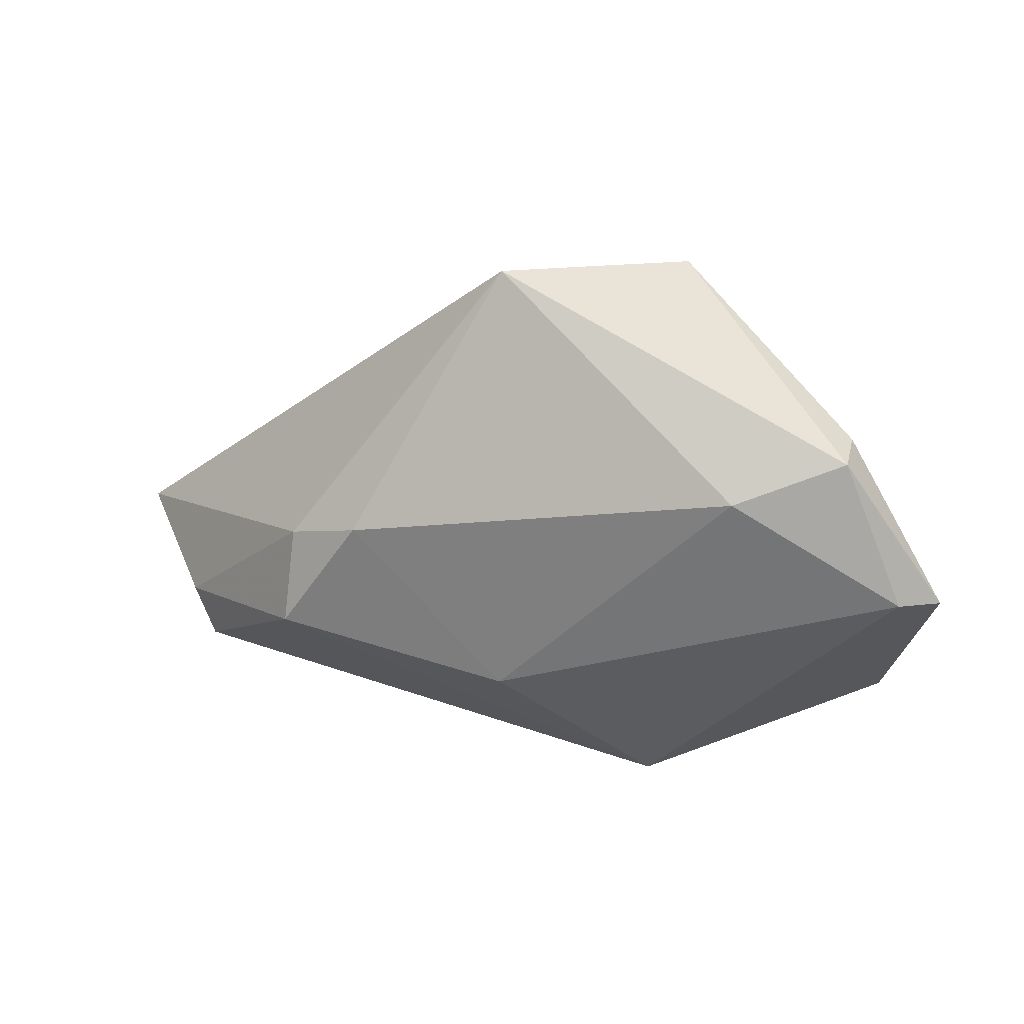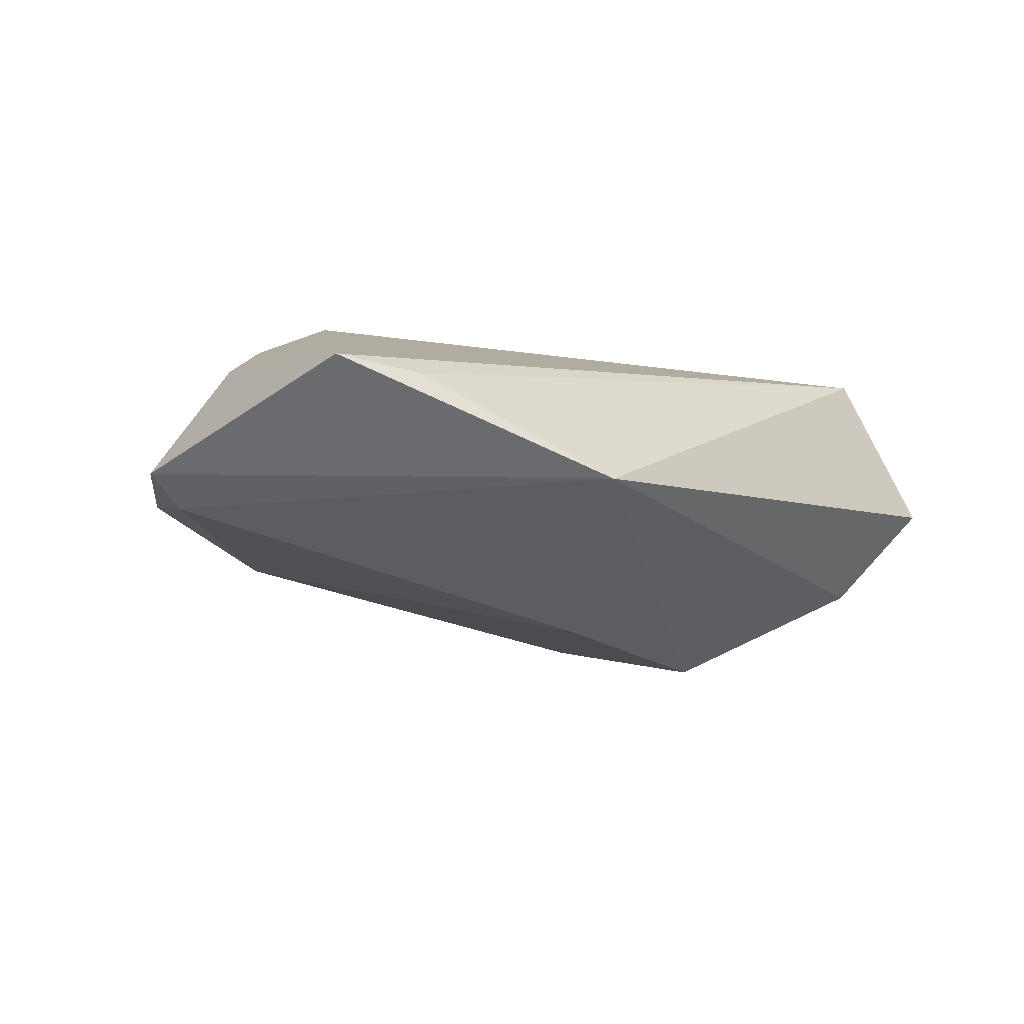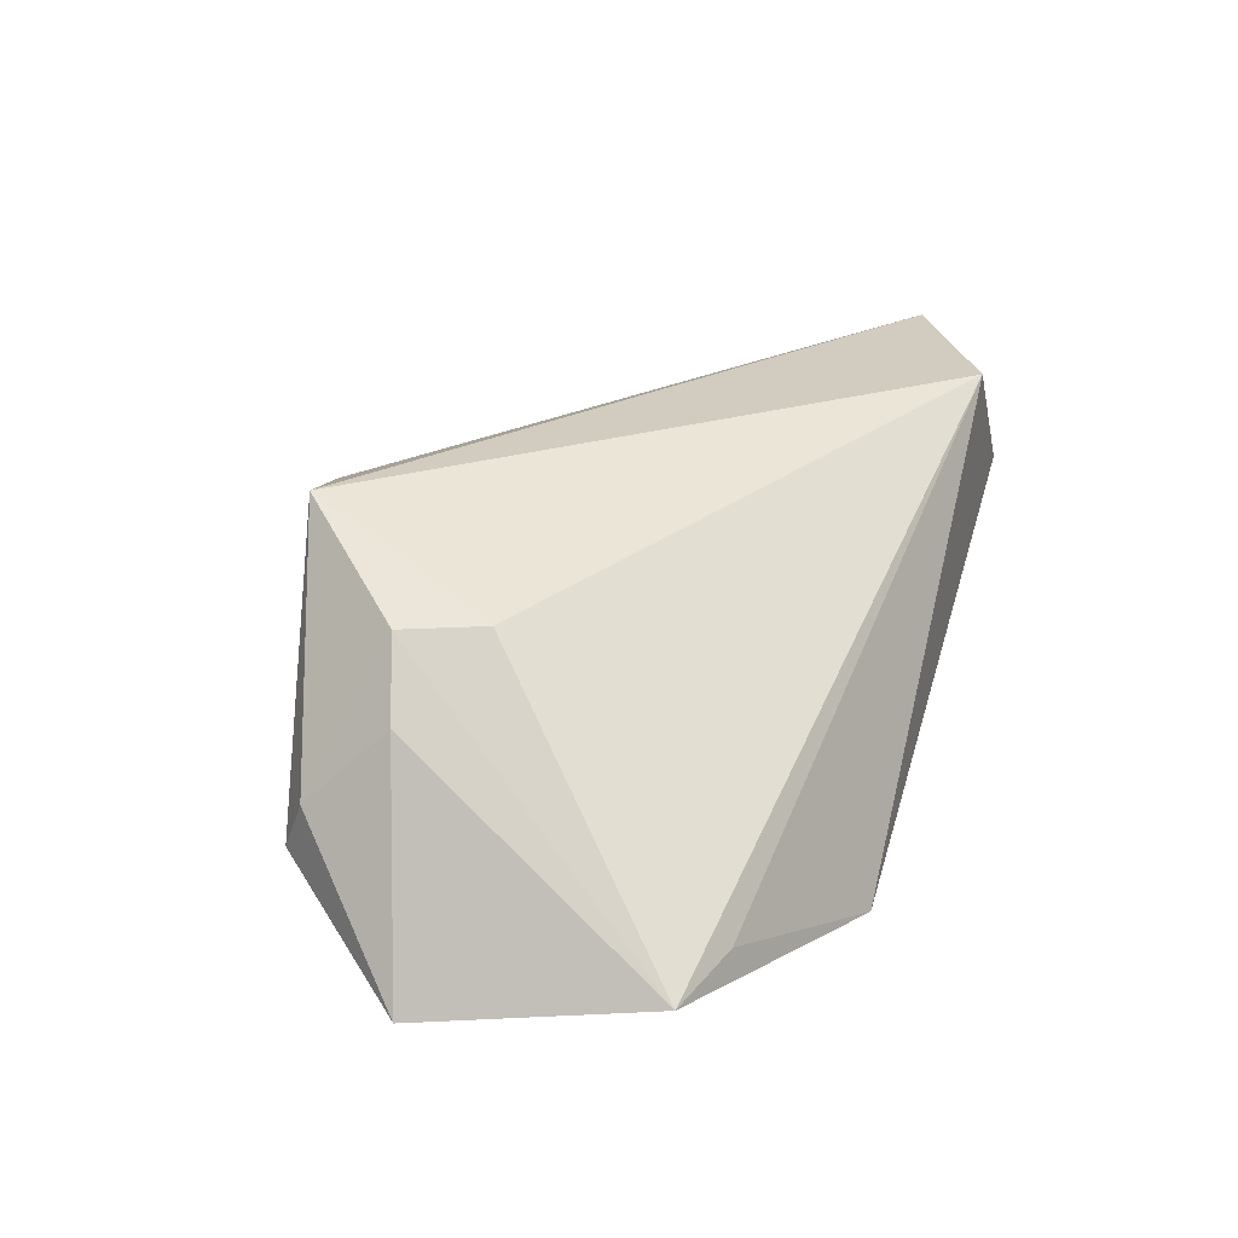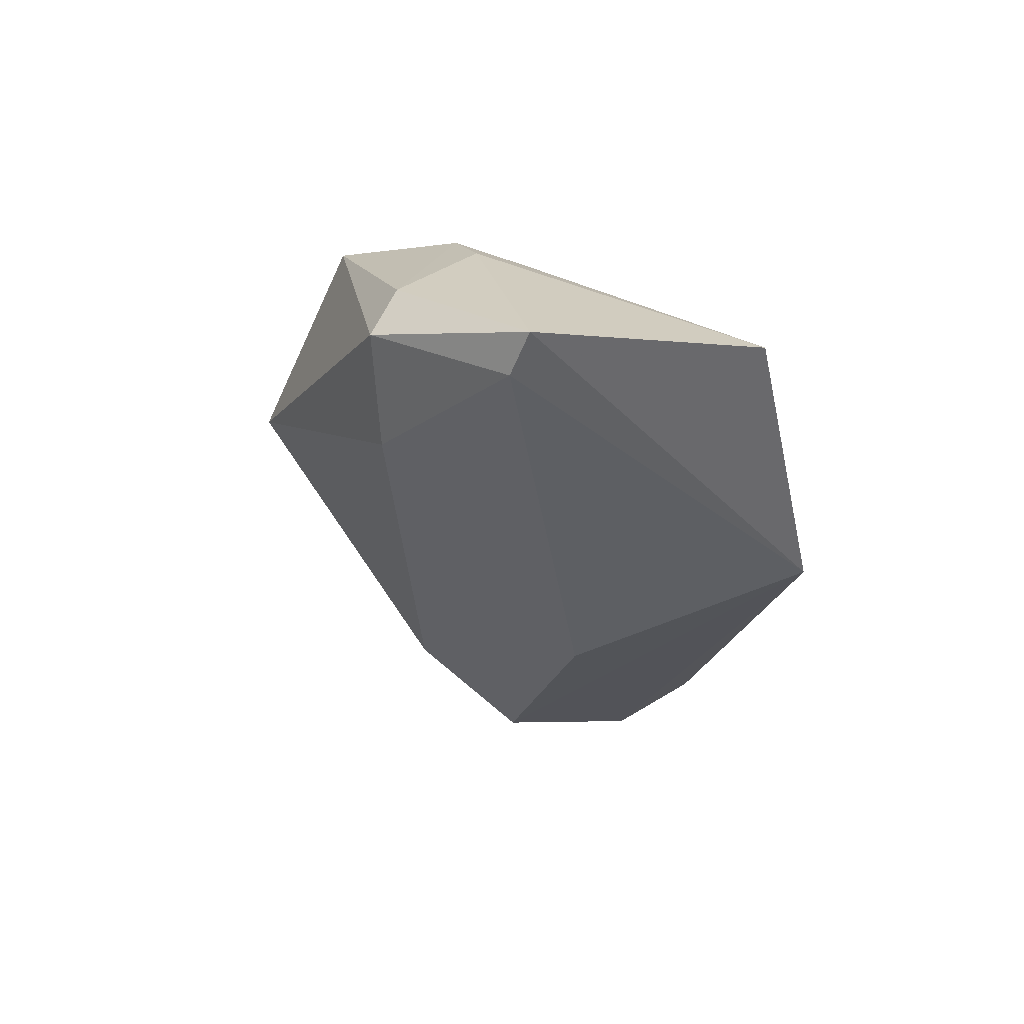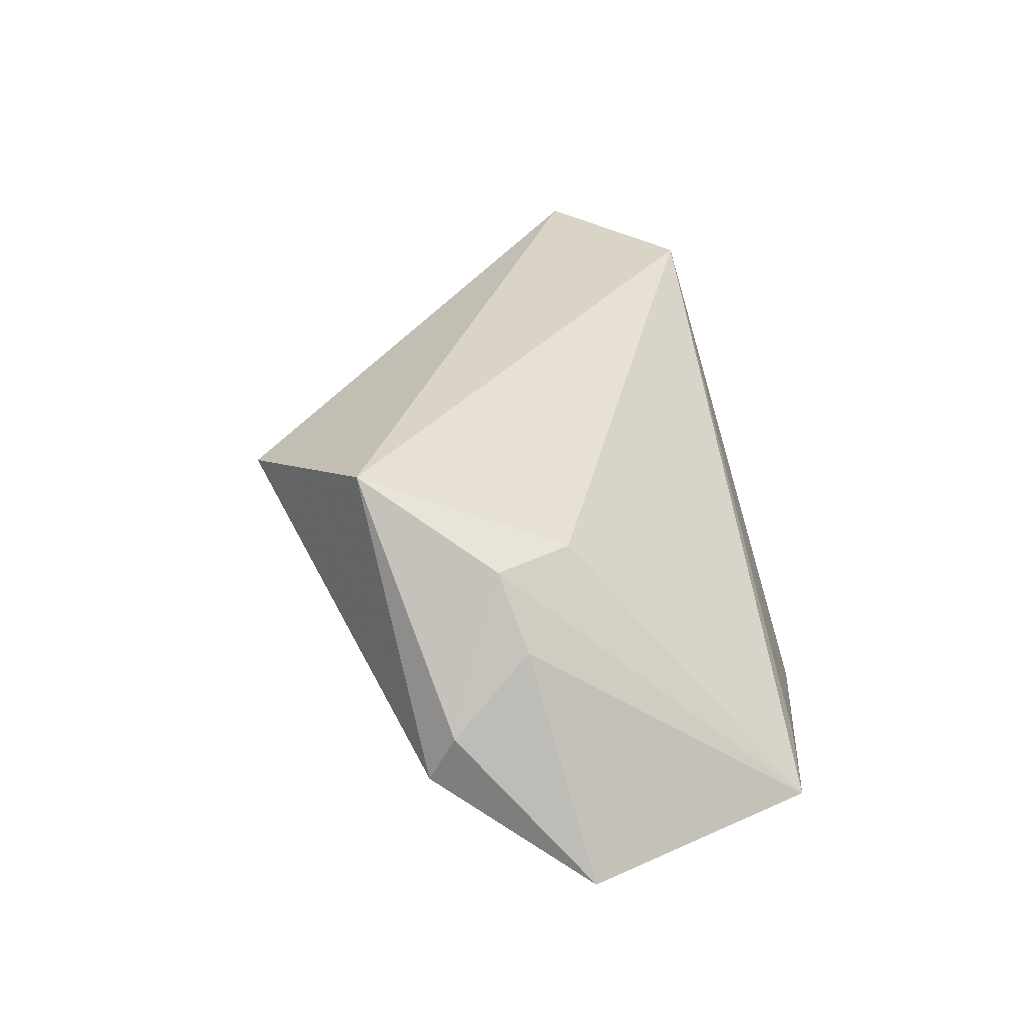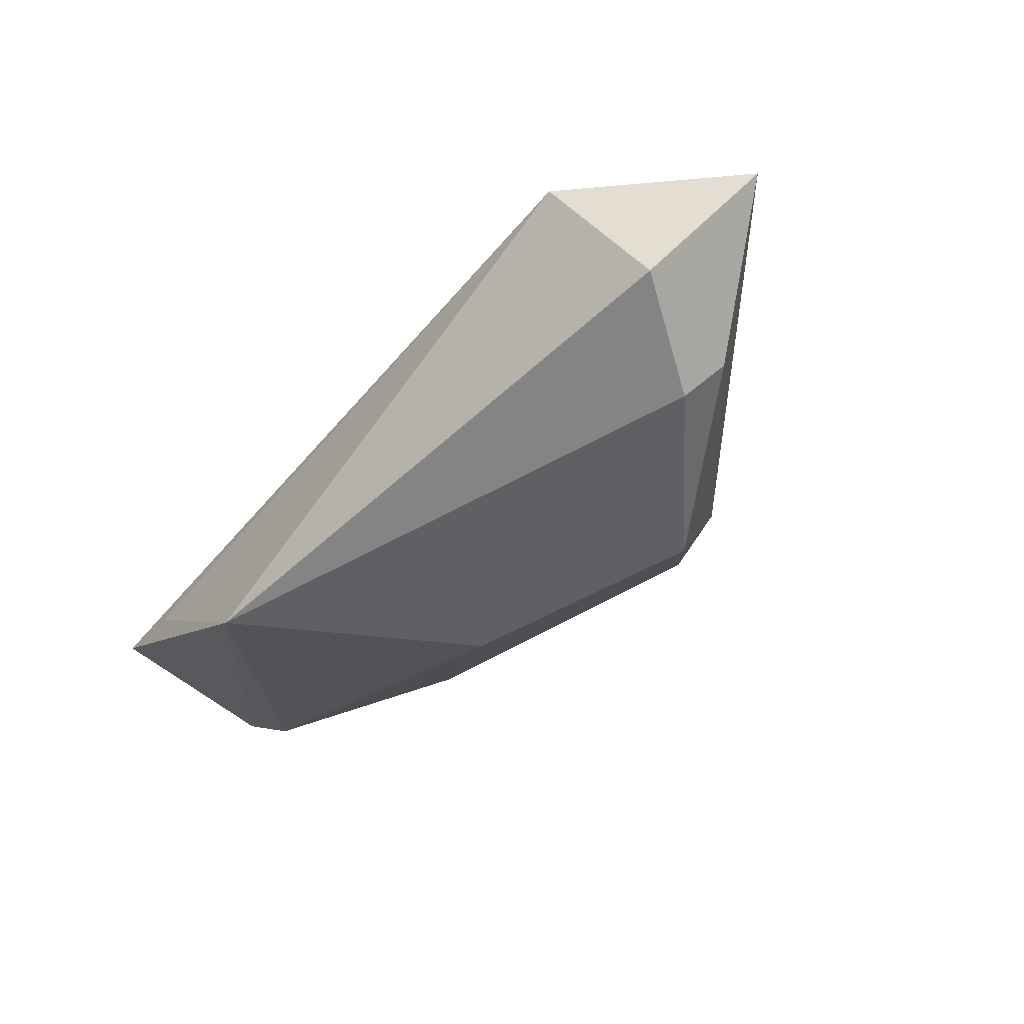
<metadata>
{"format":"obj","ext":"obj","renderer":"f3d","projection":"perspective","resolution":1024,"background":"white","views":[{"elev":-36.3,"azim":1.6,"up":"+Z"},{"elev":-34.6,"azim":133.8,"up":"+Z"},{"elev":25.3,"azim":107.9,"up":"+Z"},{"elev":-38.9,"azim":82.5,"up":"+Z"},{"elev":29.5,"azim":74.2,"up":"+Z"},{"elev":-21.9,"azim":-141.0,"up":"+Z"}]}
</metadata>
<code>
v -0.05056 0.02967 0.005919
v 0.02202 -0.03121 0.02169
v -0.03625 0.02967 0.02169
v 0.04941 0.01745 -0.01539
v 0.05337 -0.01034 -0.02022
v -0.04972 0.01364 0.0003905
v 0.04203 -0.02464 -0.004143
v 0.04768 -0.01185 -0.02168
v 0.03939 0.02034 -0.01393
v -0.004425 0.003723 -0.02256
v -0.02326 -0.01486 -0.01026
v 0.04029 -0.01503 0.00526
v -0.0319 -0.01013 -0.006892
v 0.04047 -0.02742 -0.01043
v -0.05831 0.01802 0.02119
v -0.04702 0.01819 -0.00445
v 0.0258 -0.02473 -0.01456
v -0.0336 -0.0007554 -0.01485
v 0.03429 -0.01708 0.01316
v 0.03108 -0.007422 0.01352
v 0.01653 0.02967 -0.02171
v -0.002821 -0.03964 0.01257
f 13 22 15
f 15 22 2
f 18 21 10
f 11 17 22
f 22 13 11
f 11 13 18
f 18 10 11
f 11 10 17
f 22 17 14
f 14 2 22
f 7 2 14
f 5 7 14
f 20 2 19
f 19 2 7
f 8 21 5
f 8 10 21
f 17 10 8
f 5 14 8
f 8 14 17
f 15 1 6
f 6 13 15
f 18 13 6
f 16 21 18
f 16 1 21
f 18 6 16
f 16 6 1
f 5 21 4
f 21 9 4
f 20 19 4
f 21 1 3
f 3 9 21
f 3 1 15
f 15 2 3
f 3 2 20
f 20 4 3
f 3 4 9
f 12 7 5
f 12 19 7
f 5 4 12
f 12 4 19

</code>
